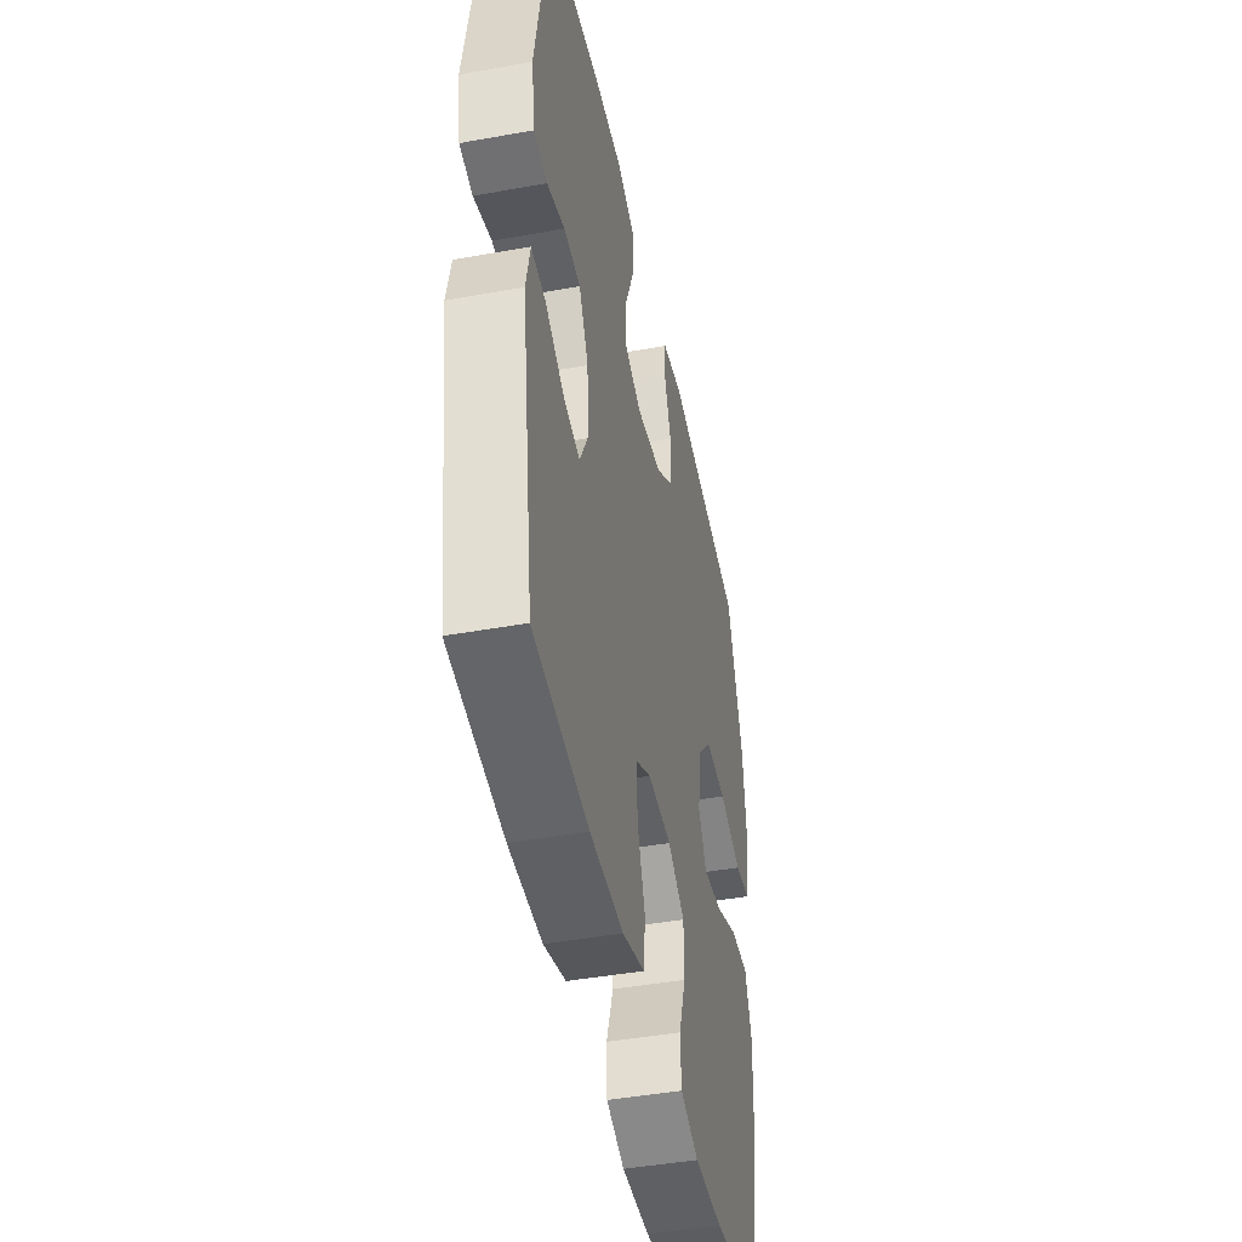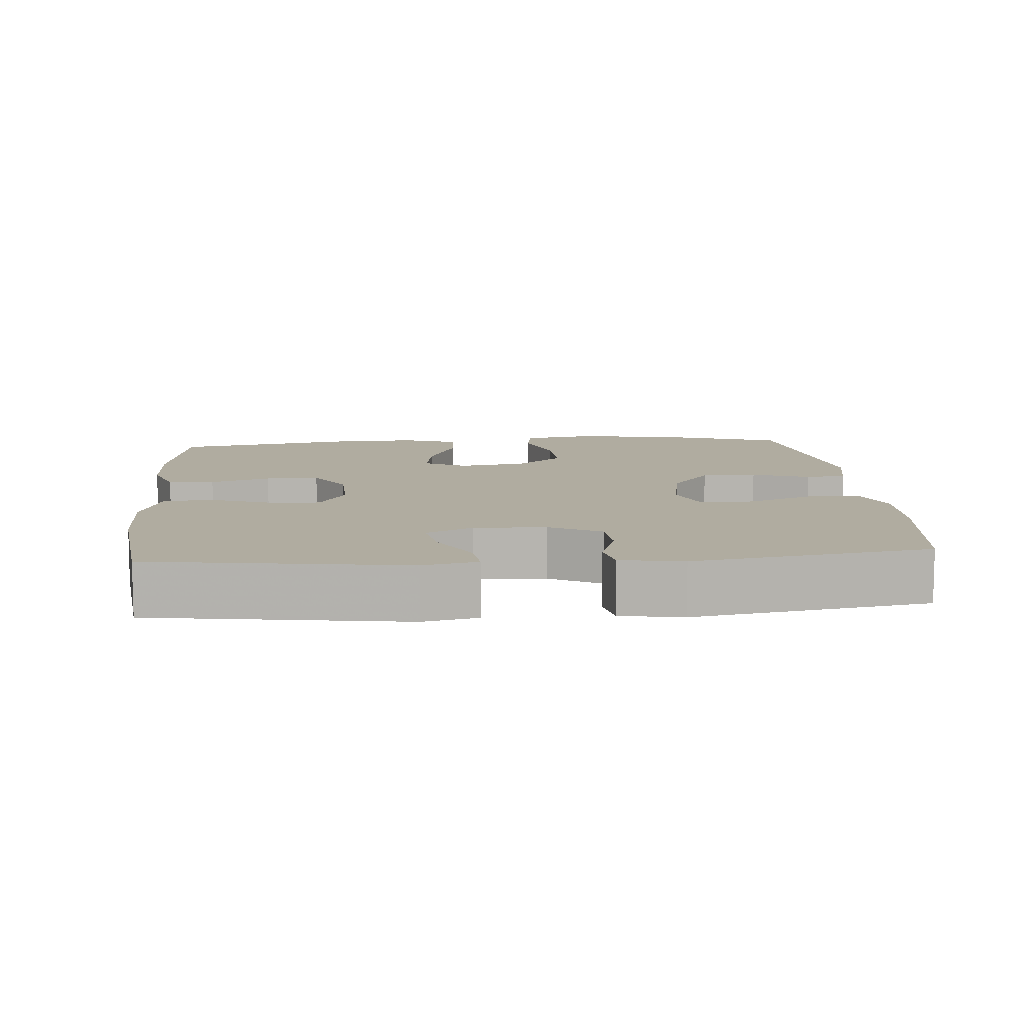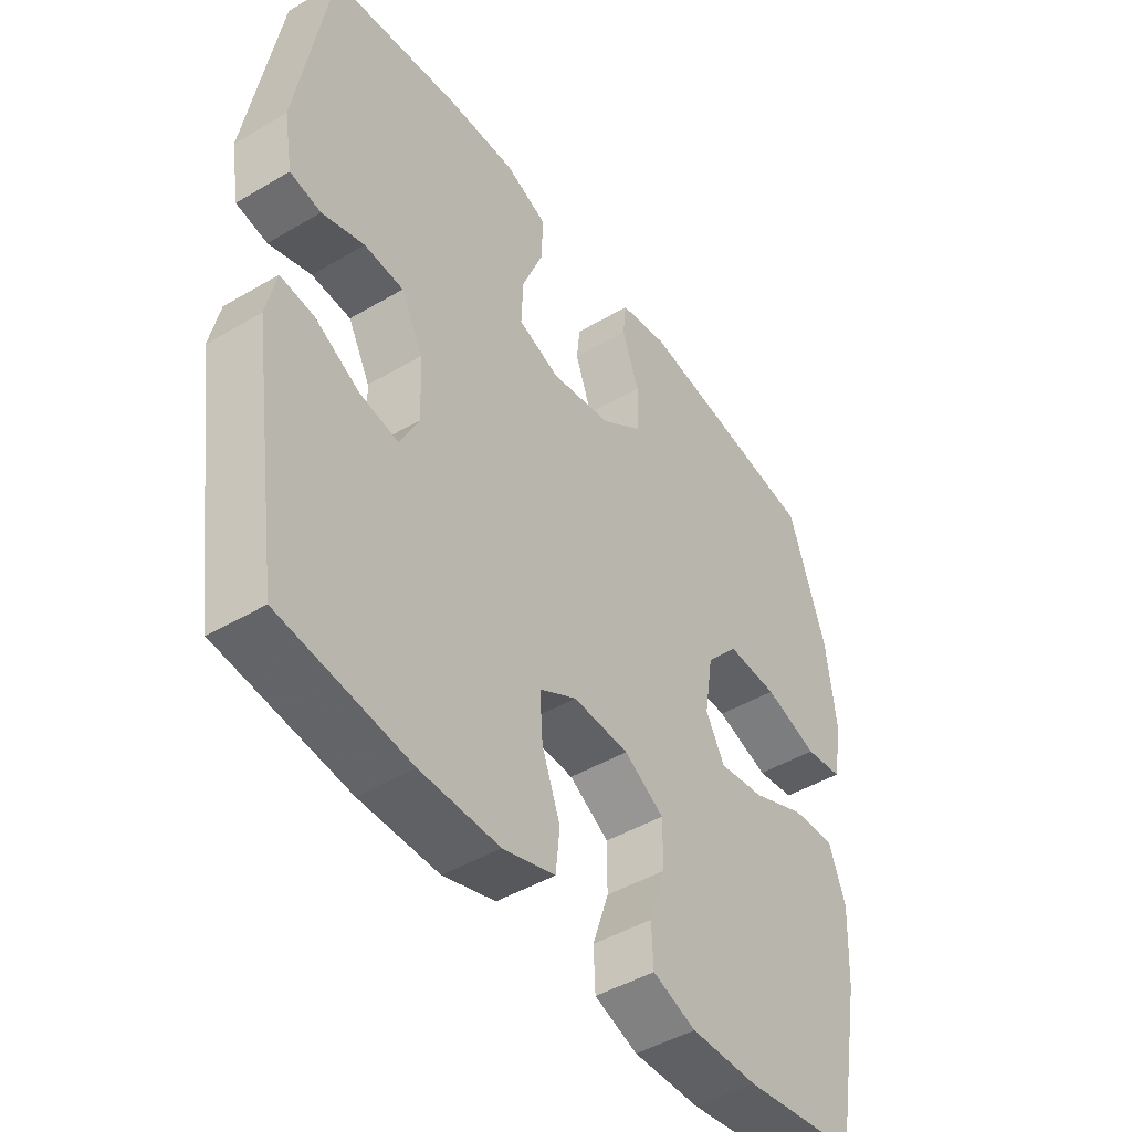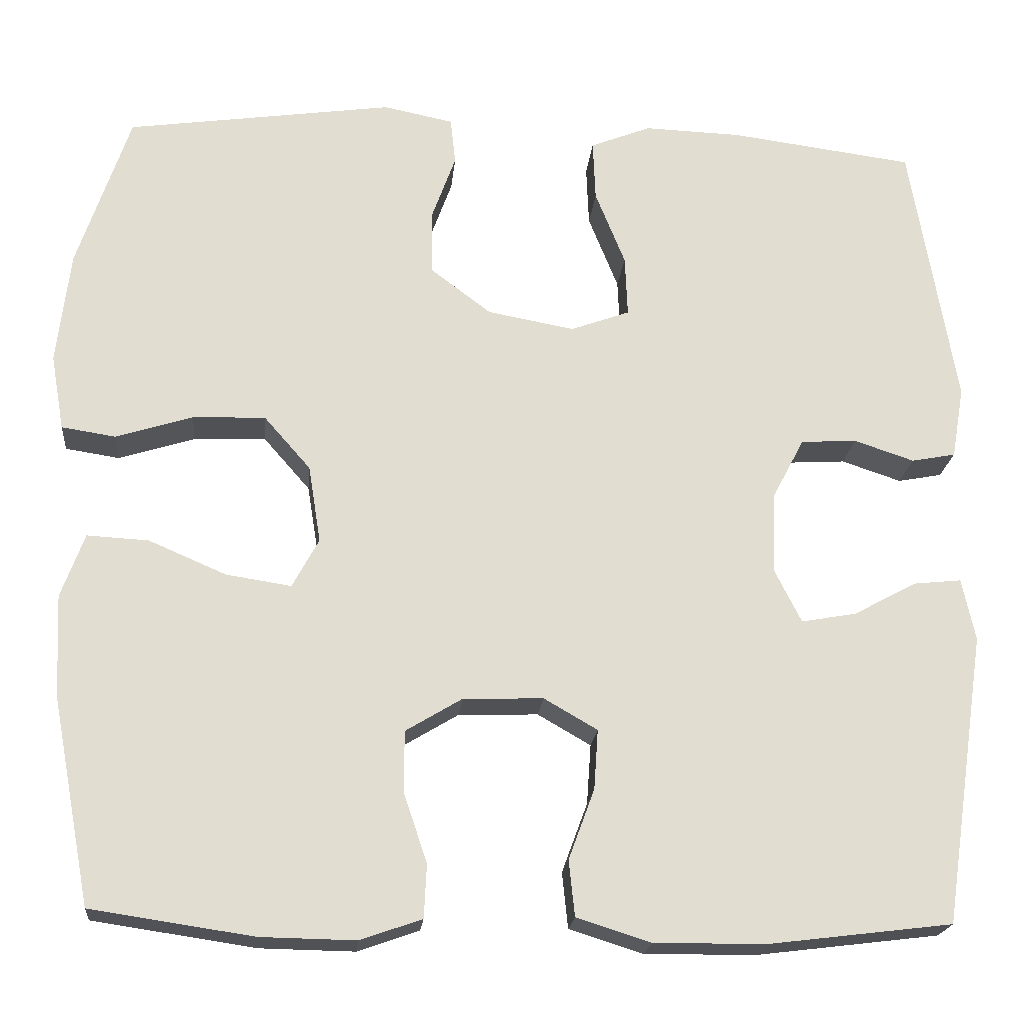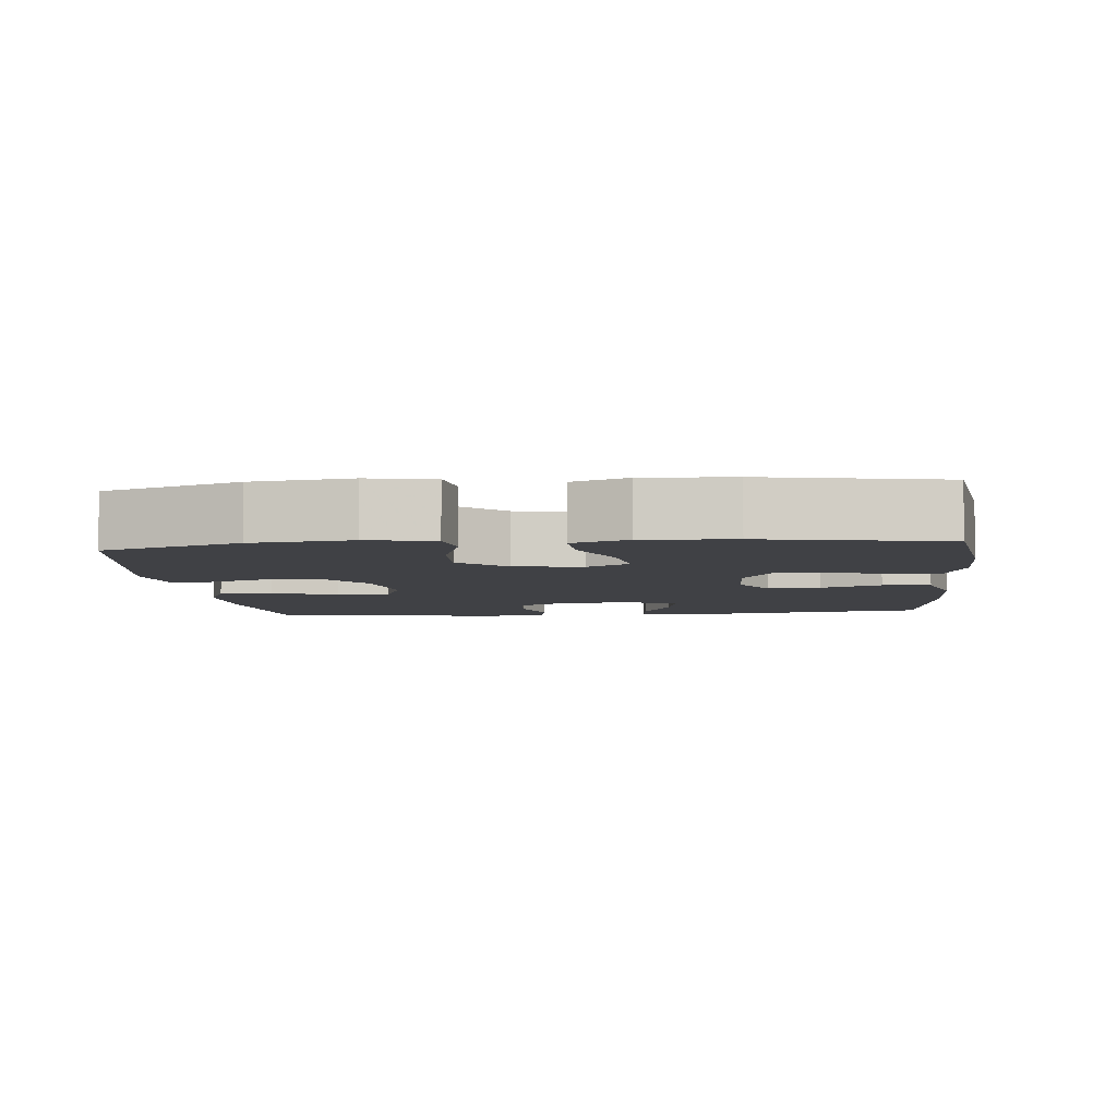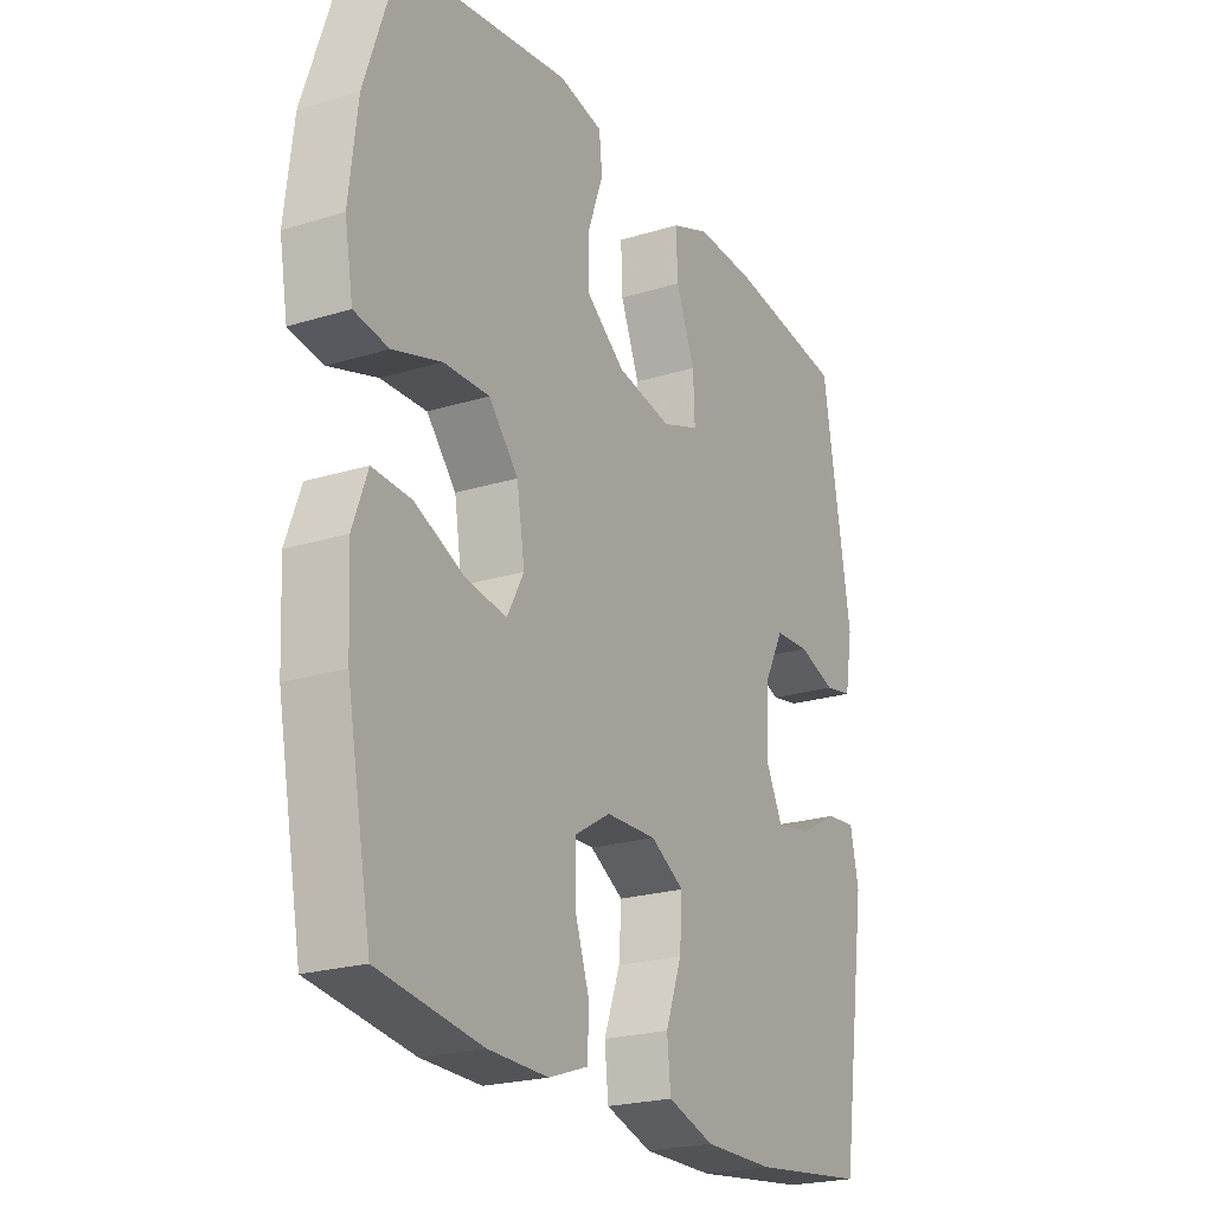
<metadata>
{"format":"obj","ext":"obj","renderer":"f3d","projection":"perspective","resolution":1024,"background":"white","views":[{"elev":-44.8,"azim":-78.2,"up":"+Z"},{"elev":9.9,"azim":-94.7,"up":"+Y"},{"elev":-46.0,"azim":-55.9,"up":"+Z"},{"elev":-20.5,"azim":174.7,"up":"+Z"},{"elev":-5.8,"azim":95.7,"up":"+Y"},{"elev":-22.6,"azim":117.9,"up":"+Z"}]}
</metadata>
<code>
v -0.5 0.07 0.5
v -0.279 0.07 0.529
v -0.162 0.07 0.533
v -0.089 0.07 0.504
v -0.092 0.07 0.431
v -0.128 0.07 0.341
v -0.131 0.07 0.268
v -0.06 0.07 0.242
v 0.044 0.07 0.261
v 0.117 0.07 0.316
v 0.118 0.07 0.393
v 0.089 0.07 0.473
v 0.095 0.07 0.529
v 0.179 0.07 0.546
v 0.5 0.07 0.5
v 0.563 0.07 0.312
v 0.579 0.07 0.176
v 0.563 0.07 0.085
v 0.498 0.07 0.075
v 0.406 0.07 0.104
v 0.319 0.07 0.107
v 0.263 0.07 0.043
v 0.248 0.07 -0.05
v 0.28 0.07 -0.109
v 0.358 0.07 -0.097
v 0.451 0.07 -0.057
v 0.525 0.07 -0.053
v 0.553 0.07 -0.13
v 0.547 0.07 -0.253
v 0.5 0.07 -0.5
v 0.305 0.07 -0.529
v 0.191 0.07 -0.531
v 0.117 0.07 -0.505
v 0.114 0.07 -0.441
v 0.142 0.07 -0.358
v 0.142 0.07 -0.284
v 0.074 0.07 -0.243
v -0.022 0.07 -0.24
v -0.086 0.07 -0.277
v -0.081 0.07 -0.349
v -0.05 0.07 -0.433
v -0.057 0.07 -0.5
v -0.146 0.07 -0.528
v -0.28 0.07 -0.527
v -0.5 0.07 -0.5
v -0.552 0.07 -0.151
v -0.536 0.07 -0.076
v -0.479 0.07 -0.082
v -0.403 0.07 -0.123
v -0.337 0.07 -0.135
v -0.305 0.07 -0.071
v -0.309 0.07 0.028
v -0.347 0.07 0.1
v -0.414 0.07 0.104
v -0.486 0.07 0.08
v -0.539 0.07 0.09
v -0.554 0.07 0.176
v -0.5 0 0.5
v -0.279 0 0.529
v -0.162 0 0.533
v -0.089 0 0.504
v -0.092 0 0.431
v -0.128 0 0.341
v -0.131 0 0.268
v -0.06 0 0.242
v 0.044 0 0.261
v 0.117 0 0.316
v 0.118 0 0.393
v 0.089 0 0.473
v 0.095 0 0.529
v 0.179 0 0.546
v 0.5 0 0.5
v 0.563 0 0.312
v 0.579 0 0.176
v 0.563 0 0.085
v 0.498 0 0.075
v 0.406 0 0.104
v 0.319 0 0.107
v 0.263 0 0.043
v 0.248 0 -0.05
v 0.28 0 -0.109
v 0.358 0 -0.097
v 0.451 0 -0.057
v 0.525 0 -0.053
v 0.553 0 -0.13
v 0.547 0 -0.253
v 0.5 0 -0.5
v 0.305 0 -0.529
v 0.191 0 -0.531
v 0.117 0 -0.505
v 0.114 0 -0.441
v 0.142 0 -0.358
v 0.142 0 -0.284
v 0.074 0 -0.243
v -0.022 0 -0.24
v -0.086 0 -0.277
v -0.081 0 -0.349
v -0.05 0 -0.433
v -0.057 0 -0.5
v -0.146 0 -0.528
v -0.28 0 -0.527
v -0.5 0 -0.5
v -0.552 0 -0.151
v -0.536 0 -0.076
v -0.479 0 -0.082
v -0.403 0 -0.123
v -0.337 0 -0.135
v -0.305 0 -0.071
v -0.309 0 0.028
v -0.347 0 0.1
v -0.414 0 0.104
v -0.486 0 0.08
v -0.539 0 0.09
v -0.554 0 0.176
f 54 55 56 57
f 53 54 57 1
f 52 53 1 2
f 51 52 2 3
f 46 47 48 49
f 46 49 50
f 45 46 50
f 44 45 50 51
f 40 41 42 43
f 39 40 43 44
f 32 33 34 35
f 32 35 36
f 31 32 36
f 30 31 36
f 29 30 36
f 28 29 36 37
f 25 26 27 28
f 24 25 28 37
f 17 18 19 20
f 17 20 21
f 16 17 21
f 15 16 21
f 14 15 21 22
f 11 12 13 14
f 10 11 14 22
f 3 4 5 6
f 3 6 7
f 39 44 51 3
f 23 24 37 38
f 9 10 22 23
f 8 9 23 38
f 7 8 38 39
f 3 7 39
f 114 113 112 111
f 58 114 111 110
f 59 58 110 109
f 60 59 109 108
f 106 105 104 103
f 107 106 103
f 107 103 102
f 108 107 102 101
f 100 99 98 97
f 101 100 97 96
f 92 91 90 89
f 93 92 89
f 93 89 88
f 93 88 87
f 93 87 86
f 94 93 86 85
f 85 84 83 82
f 94 85 82 81
f 77 76 75 74
f 78 77 74
f 78 74 73
f 78 73 72
f 79 78 72 71
f 71 70 69 68
f 79 71 68 67
f 63 62 61 60
f 64 63 60
f 60 108 101 96
f 95 94 81 80
f 80 79 67 66
f 95 80 66 65
f 96 95 65 64
f 96 64 60
f 1 58 59 2
f 2 59 60 3
f 3 60 61 4
f 4 61 62 5
f 5 62 63 6
f 6 63 64 7
f 7 64 65 8
f 8 65 66 9
f 9 66 67 10
f 10 67 68 11
f 11 68 69 12
f 12 69 70 13
f 13 70 71 14
f 14 71 72 15
f 15 72 73 16
f 16 73 74 17
f 17 74 75 18
f 18 75 76 19
f 19 76 77 20
f 20 77 78 21
f 21 78 79 22
f 22 79 80 23
f 23 80 81 24
f 24 81 82 25
f 25 82 83 26
f 26 83 84 27
f 27 84 85 28
f 28 85 86 29
f 29 86 87 30
f 30 87 88 31
f 31 88 89 32
f 32 89 90 33
f 33 90 91 34
f 34 91 92 35
f 35 92 93 36
f 36 93 94 37
f 37 94 95 38
f 38 95 96 39
f 39 96 97 40
f 40 97 98 41
f 41 98 99 42
f 42 99 100 43
f 43 100 101 44
f 44 101 102 45
f 45 102 103 46
f 46 103 104 47
f 47 104 105 48
f 48 105 106 49
f 49 106 107 50
f 50 107 108 51
f 51 108 109 52
f 52 109 110 53
f 53 110 111 54
f 54 111 112 55
f 55 112 113 56
f 56 113 114 57
f 57 114 58 1

</code>
